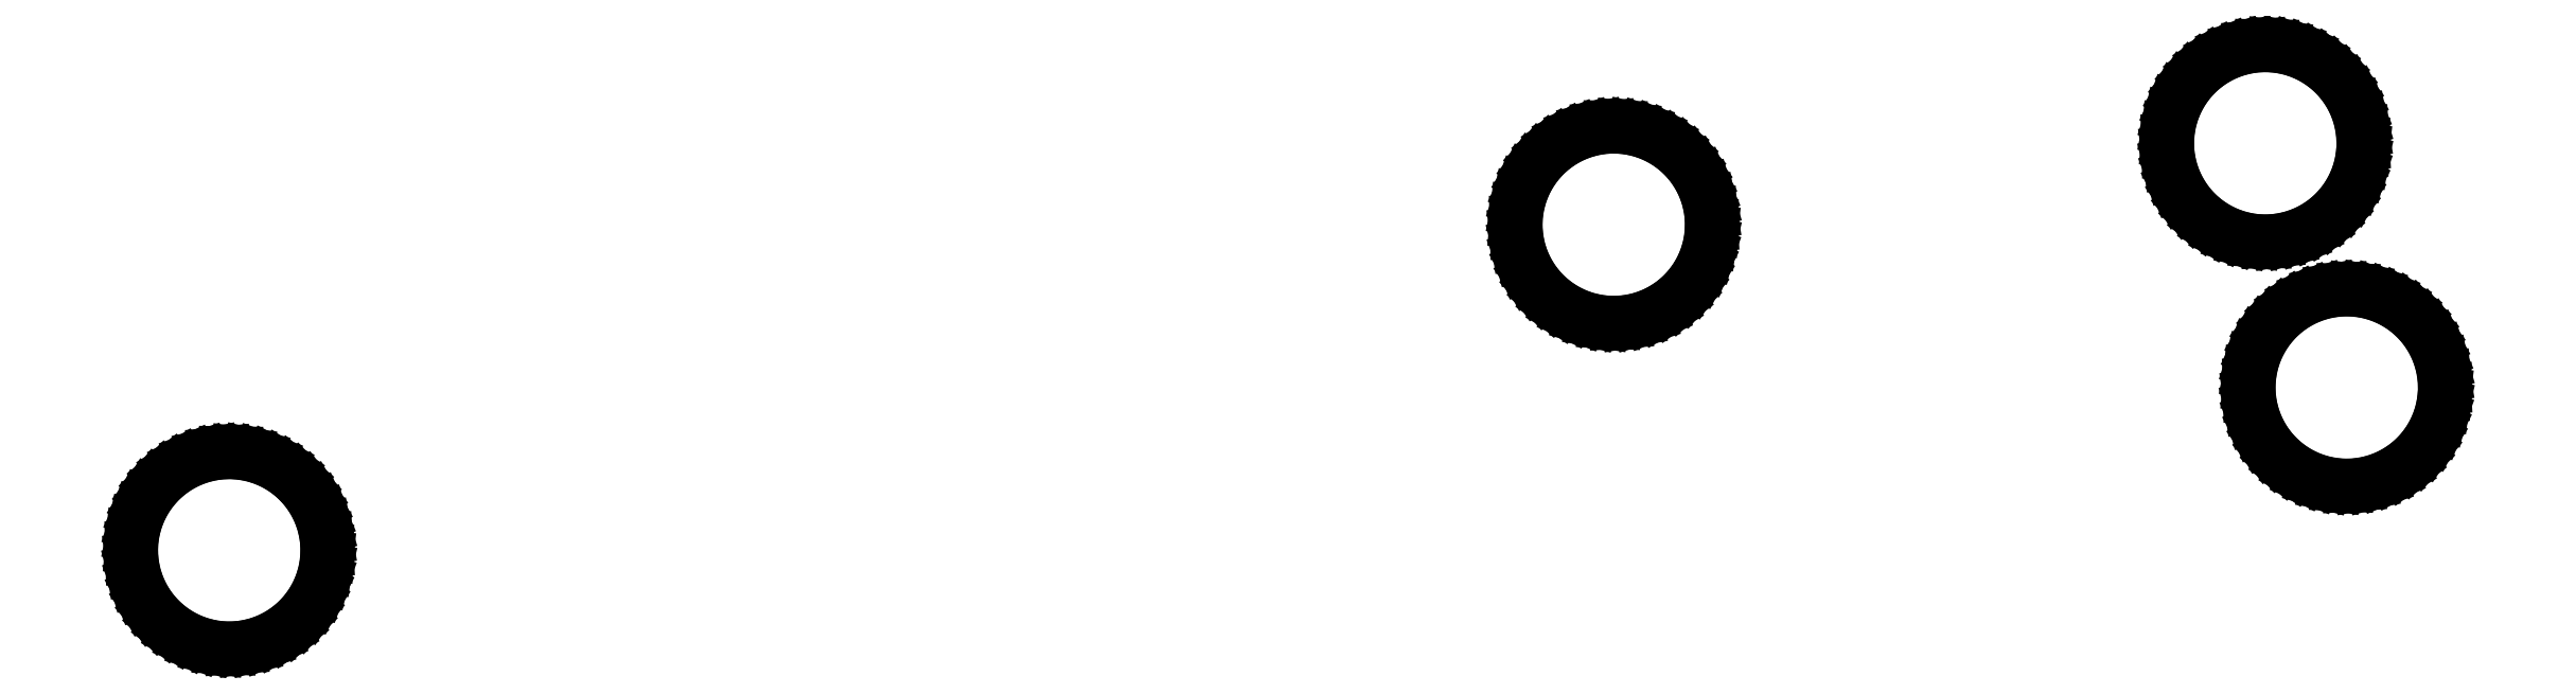
<metadata>
{"format":"dxf","ext":"dxf","renderer":"ezdxf+matplotlib","layout":"modelspace","background":"white","min_lineweight":24,"dpi":150}
</metadata>
<code>
0
SECTION
2
ENTITIES
0
LINE
8
BLACK
10
-0.08977
20
2.283
11
-0.07629
21
2.281
0
LINE
8
BLACK
10
-0.07629
20
2.281
11
-0.06311
21
2.278
0
LINE
8
BLACK
10
-0.06311
20
2.278
11
-0.05039
21
2.273
0
LINE
8
BLACK
10
-0.05039
20
2.273
11
-0.0383
21
2.267
0
LINE
8
BLACK
10
-0.0383
20
2.267
11
-0.02702
21
2.259
0
LINE
8
BLACK
10
-0.02702
20
2.259
11
-0.01668
21
2.251
0
LINE
8
BLACK
10
-0.01668
20
2.251
11
-0.00742
21
2.241
0
LINE
8
BLACK
10
-0.00742
20
2.241
11
0.0006304
21
2.23
0
LINE
8
BLACK
10
0.0006304
20
2.23
11
0.007368
21
2.218
0
LINE
8
BLACK
10
0.007368
20
2.218
11
0.0127
21
2.205
0
LINE
8
BLACK
10
0.0127
20
2.205
11
0.01656
21
2.192
0
LINE
8
BLACK
10
0.01656
20
2.192
11
0.0189
21
2.179
0
LINE
8
BLACK
10
0.0189
20
2.179
11
0.01969
21
2.165
0
LINE
8
BLACK
10
0.01969
20
2.165
11
0.01945
21
2.158
0
LINE
8
BLACK
10
0.01945
20
2.158
11
0.01782
21
2.144
0
LINE
8
BLACK
10
0.01782
20
2.144
11
0.01464
21
2.131
0
LINE
8
BLACK
10
0.01464
20
2.131
11
0.009971
21
2.118
0
LINE
8
BLACK
10
0.009971
20
2.118
11
0.003861
21
2.106
0
LINE
8
BLACK
10
0.003861
20
2.106
11
-0.003604
21
2.095
0
LINE
8
BLACK
10
-0.003604
20
2.095
11
-0.01233
21
2.084
0
LINE
8
BLACK
10
-0.01233
20
2.084
11
-0.02219
21
2.075
0
LINE
8
BLACK
10
-0.02219
20
2.075
11
-0.03306
21
2.067
0
LINE
8
BLACK
10
-0.03306
20
2.067
11
-0.0448
21
2.06
0
LINE
8
BLACK
10
-0.0448
20
2.06
11
-0.05726
21
2.055
0
LINE
8
BLACK
10
-0.05726
20
2.055
11
-0.07025
21
2.051
0
LINE
8
BLACK
10
-0.07025
20
2.051
11
-0.08362
21
2.048
0
LINE
8
BLACK
10
-0.08362
20
2.048
11
-0.09719
21
2.047
0
LINE
8
BLACK
10
-0.09719
20
2.047
11
-0.1108
21
2.048
0
LINE
8
BLACK
10
-0.1108
20
2.048
11
-0.1242
21
2.05
0
LINE
8
BLACK
10
-0.1242
20
2.05
11
-0.1373
21
2.054
0
LINE
8
BLACK
10
-0.1373
20
2.054
11
-0.1498
21
2.059
0
LINE
8
BLACK
10
-0.1498
20
2.059
11
-0.1617
21
2.066
0
LINE
8
BLACK
10
-0.1617
20
2.066
11
-0.1728
21
2.074
0
LINE
8
BLACK
10
-0.1728
20
2.074
11
-0.1828
21
2.083
0
LINE
8
BLACK
10
-0.1828
20
2.083
11
-0.1918
21
2.093
0
LINE
8
BLACK
10
-0.1918
20
2.093
11
-0.1995
21
2.104
0
LINE
8
BLACK
10
-0.1995
20
2.104
11
-0.2058
21
2.116
0
LINE
8
BLACK
10
-0.2058
20
2.116
11
-0.2108
21
2.129
0
LINE
8
BLACK
10
-0.2108
20
2.129
11
-0.2142
21
2.142
0
LINE
8
BLACK
10
-0.2142
20
2.142
11
-0.2161
21
2.155
0
LINE
8
BLACK
10
-0.2161
20
2.155
11
-0.2165
21
2.169
0
LINE
8
BLACK
10
-0.2165
20
2.169
11
-0.2153
21
2.183
0
LINE
8
BLACK
10
-0.2153
20
2.183
11
-0.2125
21
2.196
0
LINE
8
BLACK
10
-0.2125
20
2.196
11
-0.2082
21
2.209
0
LINE
8
BLACK
10
-0.2082
20
2.209
11
-0.2025
21
2.221
0
LINE
8
BLACK
10
-0.2025
20
2.221
11
-0.1954
21
2.233
0
LINE
8
BLACK
10
-0.1954
20
2.233
11
-0.187
21
2.243
0
LINE
8
BLACK
10
-0.187
20
2.243
11
-0.1775
21
2.253
0
LINE
8
BLACK
10
-0.1775
20
2.253
11
-0.1668
21
2.262
0
LINE
8
BLACK
10
-0.1668
20
2.262
11
-0.1553
21
2.269
0
LINE
8
BLACK
10
-0.1553
20
2.269
11
-0.1431
21
2.275
0
LINE
8
BLACK
10
-0.1431
20
2.275
11
-0.1302
21
2.279
0
LINE
8
BLACK
10
-0.1302
20
2.279
11
-0.1169
21
2.282
0
LINE
8
BLACK
10
-0.1169
20
2.282
11
-0.1034
21
2.283
0
LINE
8
BLACK
10
-0.1034
20
2.283
11
-0.08977
21
2.283
0
LINE
8
BLACK
10
2.469
20
2.48
11
2.483
21
2.478
0
LINE
8
BLACK
10
2.483
20
2.478
11
2.496
21
2.475
0
LINE
8
BLACK
10
2.496
20
2.475
11
2.509
21
2.47
0
LINE
8
BLACK
10
2.509
20
2.47
11
2.521
21
2.464
0
LINE
8
BLACK
10
2.521
20
2.464
11
2.532
21
2.456
0
LINE
8
BLACK
10
2.532
20
2.456
11
2.542
21
2.447
0
LINE
8
BLACK
10
2.542
20
2.447
11
2.552
21
2.437
0
LINE
8
BLACK
10
2.552
20
2.437
11
2.56
21
2.427
0
LINE
8
BLACK
10
2.56
20
2.427
11
2.566
21
2.415
0
LINE
8
BLACK
10
2.566
20
2.415
11
2.572
21
2.402
0
LINE
8
BLACK
10
2.572
20
2.402
11
2.576
21
2.389
0
LINE
8
BLACK
10
2.576
20
2.389
11
2.578
21
2.376
0
LINE
8
BLACK
10
2.578
20
2.376
11
2.579
21
2.362
0
LINE
8
BLACK
10
2.579
20
2.362
11
2.579
21
2.355
0
LINE
8
BLACK
10
2.579
20
2.355
11
2.577
21
2.341
0
LINE
8
BLACK
10
2.577
20
2.341
11
2.574
21
2.328
0
LINE
8
BLACK
10
2.574
20
2.328
11
2.569
21
2.315
0
LINE
8
BLACK
10
2.569
20
2.315
11
2.563
21
2.303
0
LINE
8
BLACK
10
2.563
20
2.303
11
2.555
21
2.292
0
LINE
8
BLACK
10
2.555
20
2.292
11
2.547
21
2.281
0
LINE
8
BLACK
10
2.547
20
2.281
11
2.537
21
2.272
0
LINE
8
BLACK
10
2.537
20
2.272
11
2.526
21
2.264
0
LINE
8
BLACK
10
2.526
20
2.264
11
2.514
21
2.257
0
LINE
8
BLACK
10
2.514
20
2.257
11
2.502
21
2.252
0
LINE
8
BLACK
10
2.502
20
2.252
11
2.489
21
2.248
0
LINE
8
BLACK
10
2.489
20
2.248
11
2.475
21
2.245
0
LINE
8
BLACK
10
2.475
20
2.245
11
2.462
21
2.244
0
LINE
8
BLACK
10
2.462
20
2.244
11
2.448
21
2.245
0
LINE
8
BLACK
10
2.448
20
2.245
11
2.435
21
2.247
0
LINE
8
BLACK
10
2.435
20
2.247
11
2.422
21
2.251
0
LINE
8
BLACK
10
2.422
20
2.251
11
2.409
21
2.256
0
LINE
8
BLACK
10
2.409
20
2.256
11
2.397
21
2.262
0
LINE
8
BLACK
10
2.397
20
2.262
11
2.386
21
2.27
0
LINE
8
BLACK
10
2.386
20
2.27
11
2.376
21
2.28
0
LINE
8
BLACK
10
2.376
20
2.28
11
2.367
21
2.29
0
LINE
8
BLACK
10
2.367
20
2.29
11
2.36
21
2.301
0
LINE
8
BLACK
10
2.36
20
2.301
11
2.353
21
2.313
0
LINE
8
BLACK
10
2.353
20
2.313
11
2.348
21
2.326
0
LINE
8
BLACK
10
2.348
20
2.326
11
2.345
21
2.339
0
LINE
8
BLACK
10
2.345
20
2.339
11
2.343
21
2.352
0
LINE
8
BLACK
10
2.343
20
2.352
11
2.343
21
2.366
0
LINE
8
BLACK
10
2.343
20
2.366
11
2.344
21
2.379
0
LINE
8
BLACK
10
2.344
20
2.379
11
2.347
21
2.393
0
LINE
8
BLACK
10
2.347
20
2.393
11
2.351
21
2.406
0
LINE
8
BLACK
10
2.351
20
2.406
11
2.357
21
2.418
0
LINE
8
BLACK
10
2.357
20
2.418
11
2.364
21
2.43
0
LINE
8
BLACK
10
2.364
20
2.43
11
2.372
21
2.44
0
LINE
8
BLACK
10
2.372
20
2.44
11
2.382
21
2.45
0
LINE
8
BLACK
10
2.382
20
2.45
11
2.392
21
2.458
0
LINE
8
BLACK
10
2.392
20
2.458
11
2.404
21
2.466
0
LINE
8
BLACK
10
2.404
20
2.466
11
2.416
21
2.472
0
LINE
8
BLACK
10
2.416
20
2.472
11
2.429
21
2.476
0
LINE
8
BLACK
10
2.429
20
2.476
11
2.442
21
2.479
0
LINE
8
BLACK
10
2.442
20
2.479
11
2.456
21
2.48
0
LINE
8
BLACK
10
2.456
20
2.48
11
2.469
21
2.48
0
LINE
8
BLACK
10
1.583
20
2.677
11
1.597
21
2.675
0
LINE
8
BLACK
10
1.597
20
2.675
11
1.61
21
2.672
0
LINE
8
BLACK
10
1.61
20
2.672
11
1.623
21
2.667
0
LINE
8
BLACK
10
1.623
20
2.667
11
1.635
21
2.661
0
LINE
8
BLACK
10
1.635
20
2.661
11
1.646
21
2.653
0
LINE
8
BLACK
10
1.646
20
2.653
11
1.657
21
2.644
0
LINE
8
BLACK
10
1.657
20
2.644
11
1.666
21
2.634
0
LINE
8
BLACK
10
1.666
20
2.634
11
1.674
21
2.623
0
LINE
8
BLACK
10
1.674
20
2.623
11
1.681
21
2.612
0
LINE
8
BLACK
10
1.681
20
2.612
11
1.686
21
2.599
0
LINE
8
BLACK
10
1.686
20
2.599
11
1.69
21
2.586
0
LINE
8
BLACK
10
1.69
20
2.586
11
1.692
21
2.573
0
LINE
8
BLACK
10
1.692
20
2.573
11
1.693
21
2.559
0
LINE
8
BLACK
10
1.693
20
2.559
11
1.693
21
2.552
0
LINE
8
BLACK
10
1.693
20
2.552
11
1.691
21
2.538
0
LINE
8
BLACK
10
1.691
20
2.538
11
1.688
21
2.525
0
LINE
8
BLACK
10
1.688
20
2.525
11
1.683
21
2.512
0
LINE
8
BLACK
10
1.683
20
2.512
11
1.677
21
2.5
0
LINE
8
BLACK
10
1.677
20
2.5
11
1.67
21
2.489
0
LINE
8
BLACK
10
1.67
20
2.489
11
1.661
21
2.478
0
LINE
8
BLACK
10
1.661
20
2.478
11
1.651
21
2.469
0
LINE
8
BLACK
10
1.651
20
2.469
11
1.64
21
2.461
0
LINE
8
BLACK
10
1.64
20
2.461
11
1.628
21
2.454
0
LINE
8
BLACK
10
1.628
20
2.454
11
1.616
21
2.448
0
LINE
8
BLACK
10
1.616
20
2.448
11
1.603
21
2.444
0
LINE
8
BLACK
10
1.603
20
2.444
11
1.59
21
2.442
0
LINE
8
BLACK
10
1.59
20
2.442
11
1.576
21
2.441
0
LINE
8
BLACK
10
1.576
20
2.441
11
1.562
21
2.442
0
LINE
8
BLACK
10
1.562
20
2.442
11
1.549
21
2.444
0
LINE
8
BLACK
10
1.549
20
2.444
11
1.536
21
2.448
0
LINE
8
BLACK
10
1.536
20
2.448
11
1.523
21
2.453
0
LINE
8
BLACK
10
1.523
20
2.453
11
1.512
21
2.459
0
LINE
8
BLACK
10
1.512
20
2.459
11
1.5
21
2.467
0
LINE
8
BLACK
10
1.5
20
2.467
11
1.49
21
2.476
0
LINE
8
BLACK
10
1.49
20
2.476
11
1.481
21
2.487
0
LINE
8
BLACK
10
1.481
20
2.487
11
1.474
21
2.498
0
LINE
8
BLACK
10
1.474
20
2.498
11
1.467
21
2.51
0
LINE
8
BLACK
10
1.467
20
2.51
11
1.462
21
2.523
0
LINE
8
BLACK
10
1.462
20
2.523
11
1.459
21
2.536
0
LINE
8
BLACK
10
1.459
20
2.536
11
1.457
21
2.549
0
LINE
8
BLACK
10
1.457
20
2.549
11
1.457
21
2.563
0
LINE
8
BLACK
10
1.457
20
2.563
11
1.458
21
2.576
0
LINE
8
BLACK
10
1.458
20
2.576
11
1.461
21
2.59
0
LINE
8
BLACK
10
1.461
20
2.59
11
1.465
21
2.603
0
LINE
8
BLACK
10
1.465
20
2.603
11
1.471
21
2.615
0
LINE
8
BLACK
10
1.471
20
2.615
11
1.478
21
2.626
0
LINE
8
BLACK
10
1.478
20
2.626
11
1.486
21
2.637
0
LINE
8
BLACK
10
1.486
20
2.637
11
1.496
21
2.647
0
LINE
8
BLACK
10
1.496
20
2.647
11
1.506
21
2.655
0
LINE
8
BLACK
10
1.506
20
2.655
11
1.518
21
2.663
0
LINE
8
BLACK
10
1.518
20
2.663
11
1.53
21
2.668
0
LINE
8
BLACK
10
1.53
20
2.668
11
1.543
21
2.673
0
LINE
8
BLACK
10
1.543
20
2.673
11
1.556
21
2.676
0
LINE
8
BLACK
10
1.556
20
2.676
11
1.57
21
2.677
0
LINE
8
BLACK
10
1.57
20
2.677
11
1.583
21
2.677
0
LINE
8
BLACK
10
2.371
20
2.775
11
2.384
21
2.773
0
LINE
8
BLACK
10
2.384
20
2.773
11
2.398
21
2.77
0
LINE
8
BLACK
10
2.398
20
2.77
11
2.41
21
2.765
0
LINE
8
BLACK
10
2.41
20
2.765
11
2.422
21
2.759
0
LINE
8
BLACK
10
2.422
20
2.759
11
2.434
21
2.752
0
LINE
8
BLACK
10
2.434
20
2.752
11
2.444
21
2.743
0
LINE
8
BLACK
10
2.444
20
2.743
11
2.453
21
2.733
0
LINE
8
BLACK
10
2.453
20
2.733
11
2.461
21
2.722
0
LINE
8
BLACK
10
2.461
20
2.722
11
2.468
21
2.71
0
LINE
8
BLACK
10
2.468
20
2.71
11
2.473
21
2.697
0
LINE
8
BLACK
10
2.473
20
2.697
11
2.477
21
2.684
0
LINE
8
BLACK
10
2.477
20
2.684
11
2.48
21
2.671
0
LINE
8
BLACK
10
2.48
20
2.671
11
2.48
21
2.657
0
LINE
8
BLACK
10
2.48
20
2.657
11
2.48
21
2.65
0
LINE
8
BLACK
10
2.48
20
2.65
11
2.478
21
2.637
0
LINE
8
BLACK
10
2.478
20
2.637
11
2.475
21
2.623
0
LINE
8
BLACK
10
2.475
20
2.623
11
2.471
21
2.611
0
LINE
8
BLACK
10
2.471
20
2.611
11
2.464
21
2.598
0
LINE
8
BLACK
10
2.464
20
2.598
11
2.457
21
2.587
0
LINE
8
BLACK
10
2.457
20
2.587
11
2.448
21
2.577
0
LINE
8
BLACK
10
2.448
20
2.577
11
2.438
21
2.567
0
LINE
8
BLACK
10
2.438
20
2.567
11
2.428
21
2.559
0
LINE
8
BLACK
10
2.428
20
2.559
11
2.416
21
2.552
0
LINE
8
BLACK
10
2.416
20
2.552
11
2.403
21
2.547
0
LINE
8
BLACK
10
2.403
20
2.547
11
2.39
21
2.543
0
LINE
8
BLACK
10
2.39
20
2.543
11
2.377
21
2.54
0
LINE
8
BLACK
10
2.377
20
2.54
11
2.363
21
2.539
0
LINE
8
BLACK
10
2.363
20
2.539
11
2.35
21
2.54
0
LINE
8
BLACK
10
2.35
20
2.54
11
2.336
21
2.542
0
LINE
8
BLACK
10
2.336
20
2.542
11
2.323
21
2.546
0
LINE
8
BLACK
10
2.323
20
2.546
11
2.311
21
2.551
0
LINE
8
BLACK
10
2.311
20
2.551
11
2.299
21
2.558
0
LINE
8
BLACK
10
2.299
20
2.558
11
2.288
21
2.566
0
LINE
8
BLACK
10
2.288
20
2.566
11
2.278
21
2.575
0
LINE
8
BLACK
10
2.278
20
2.575
11
2.269
21
2.585
0
LINE
8
BLACK
10
2.269
20
2.585
11
2.261
21
2.596
0
LINE
8
BLACK
10
2.261
20
2.596
11
2.255
21
2.608
0
LINE
8
BLACK
10
2.255
20
2.608
11
2.25
21
2.621
0
LINE
8
BLACK
10
2.25
20
2.621
11
2.246
21
2.634
0
LINE
8
BLACK
10
2.246
20
2.634
11
2.245
21
2.648
0
LINE
8
BLACK
10
2.245
20
2.648
11
2.244
21
2.661
0
LINE
8
BLACK
10
2.244
20
2.661
11
2.245
21
2.675
0
LINE
8
BLACK
10
2.245
20
2.675
11
2.248
21
2.688
0
LINE
8
BLACK
10
2.248
20
2.688
11
2.252
21
2.701
0
LINE
8
BLACK
10
2.252
20
2.701
11
2.258
21
2.713
0
LINE
8
BLACK
10
2.258
20
2.713
11
2.265
21
2.725
0
LINE
8
BLACK
10
2.265
20
2.725
11
2.274
21
2.736
0
LINE
8
BLACK
10
2.274
20
2.736
11
2.283
21
2.745
0
LINE
8
BLACK
10
2.283
20
2.745
11
2.294
21
2.754
0
LINE
8
BLACK
10
2.294
20
2.754
11
2.305
21
2.761
0
LINE
8
BLACK
10
2.305
20
2.761
11
2.318
21
2.767
0
LINE
8
BLACK
10
2.318
20
2.767
11
2.33
21
2.771
0
LINE
8
BLACK
10
2.33
20
2.771
11
2.344
21
2.774
0
LINE
8
BLACK
10
2.344
20
2.774
11
2.357
21
2.775
0
LINE
8
BLACK
10
2.357
20
2.775
11
2.371
21
2.775
0
ENDSEC
0
EOF

</code>
